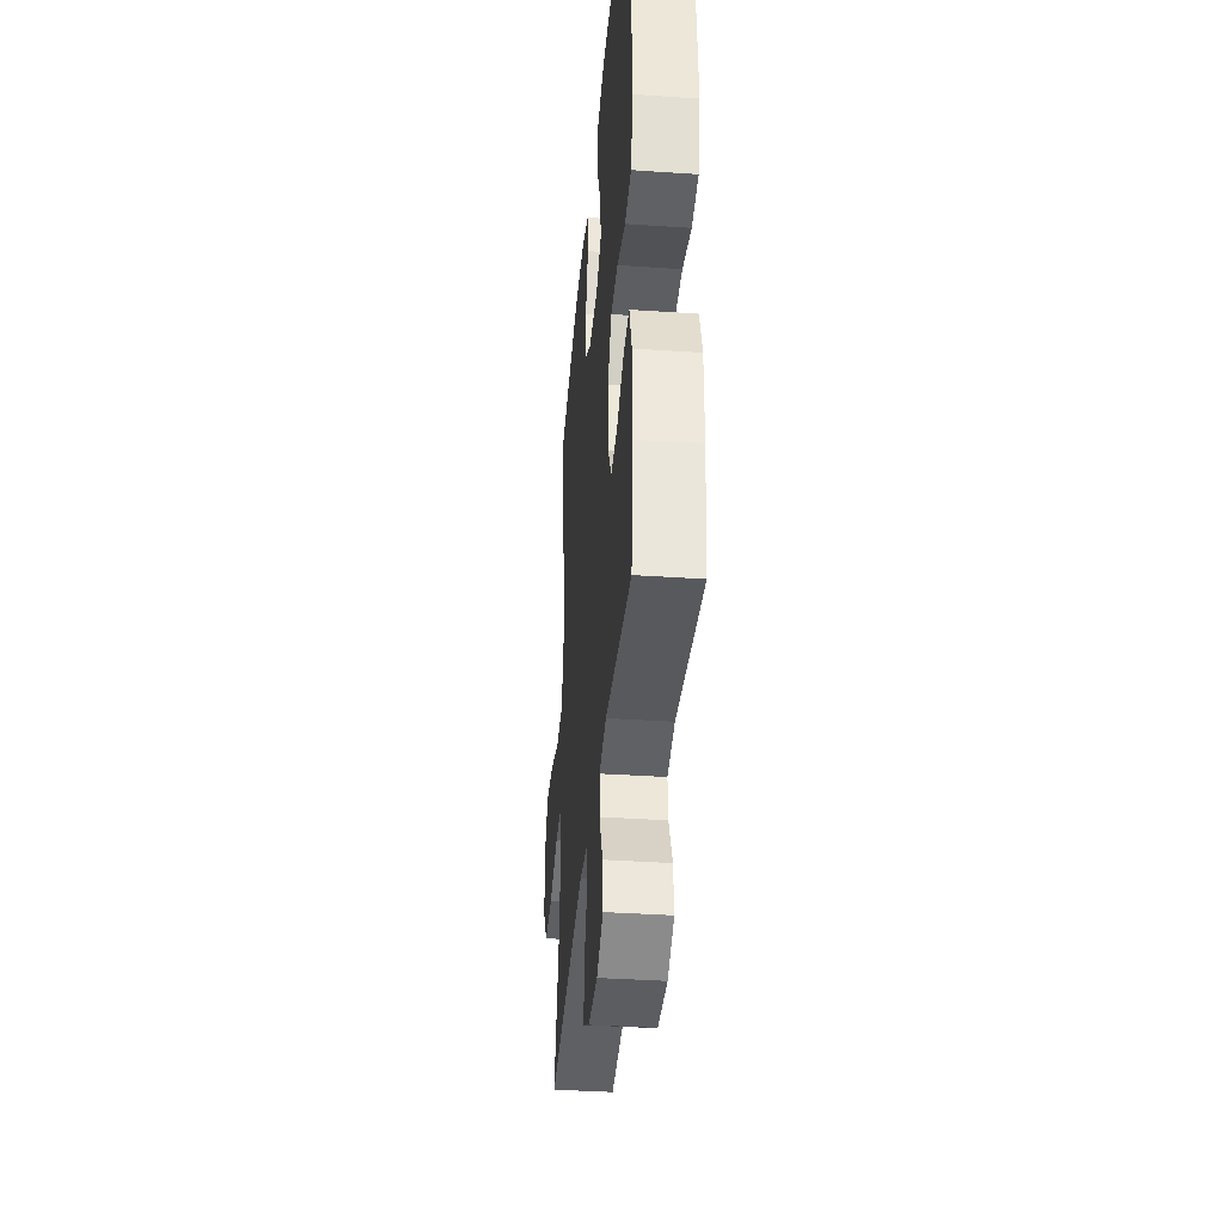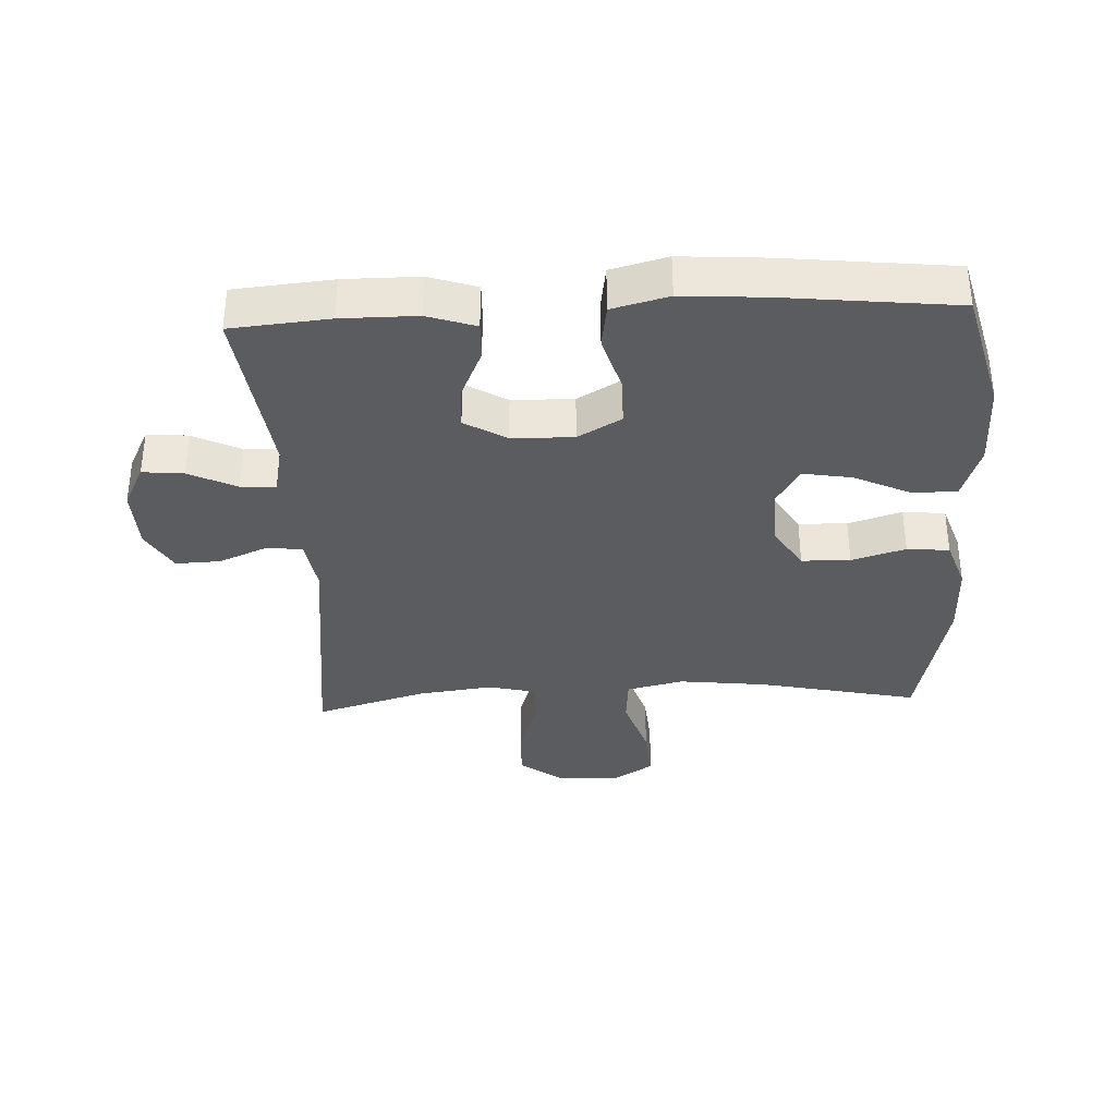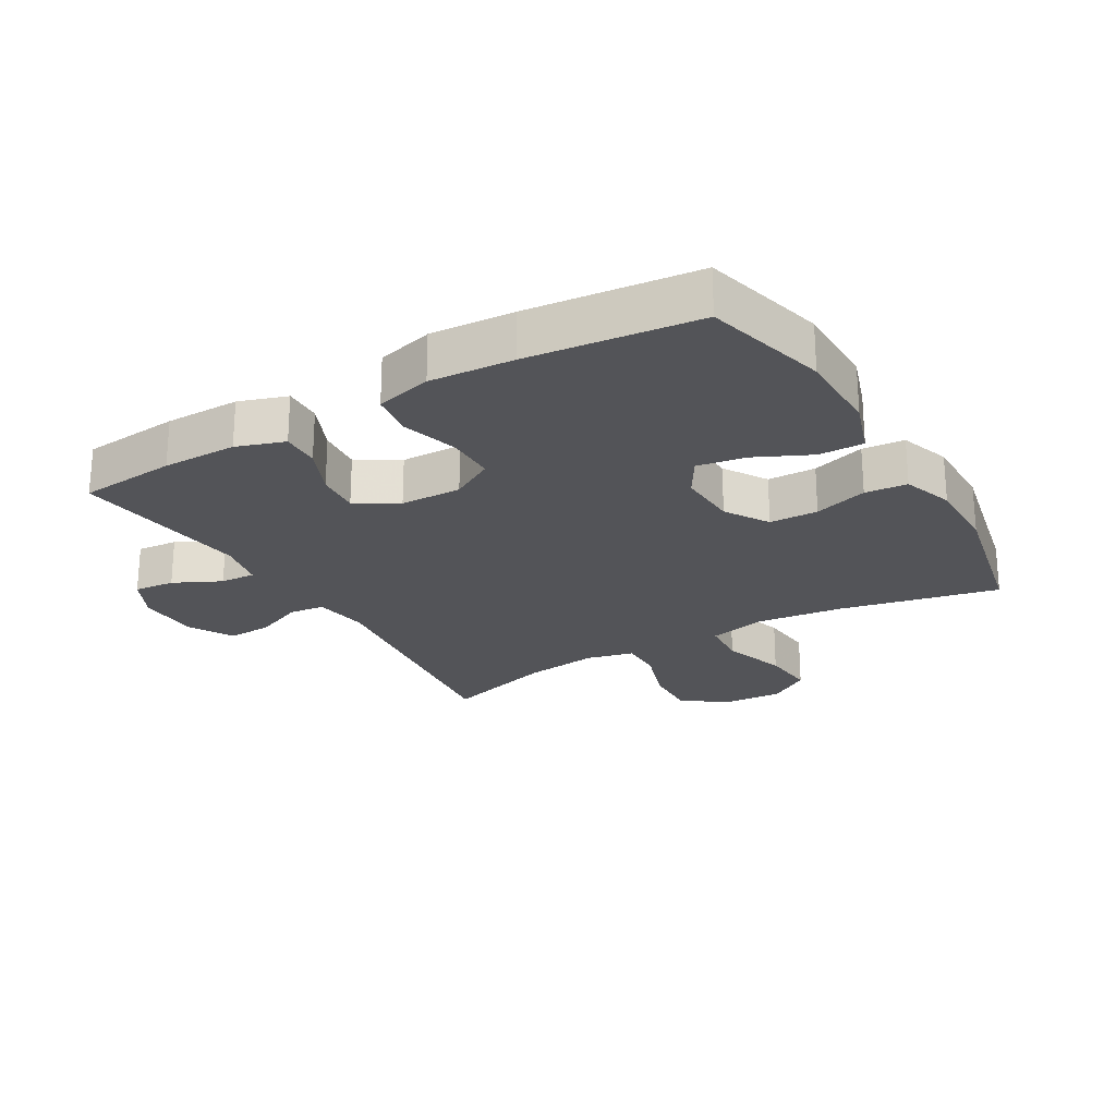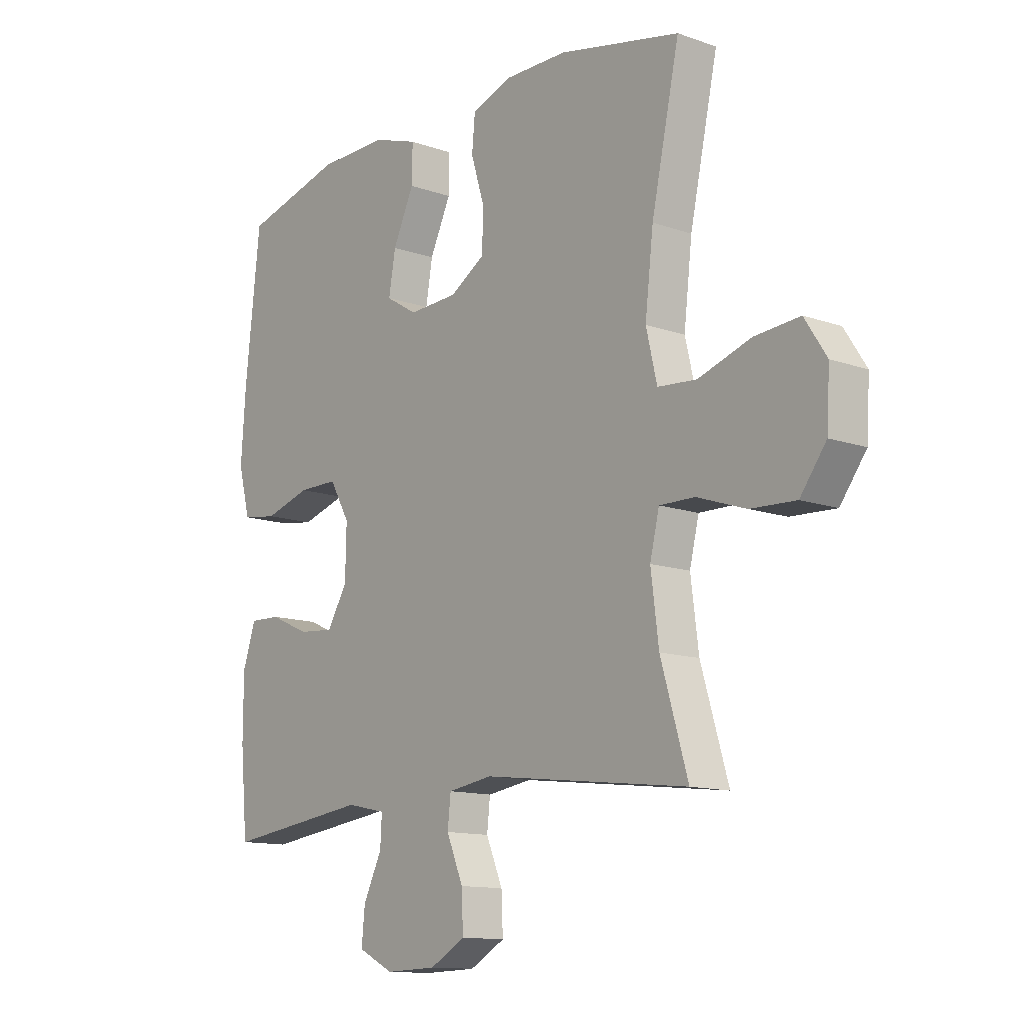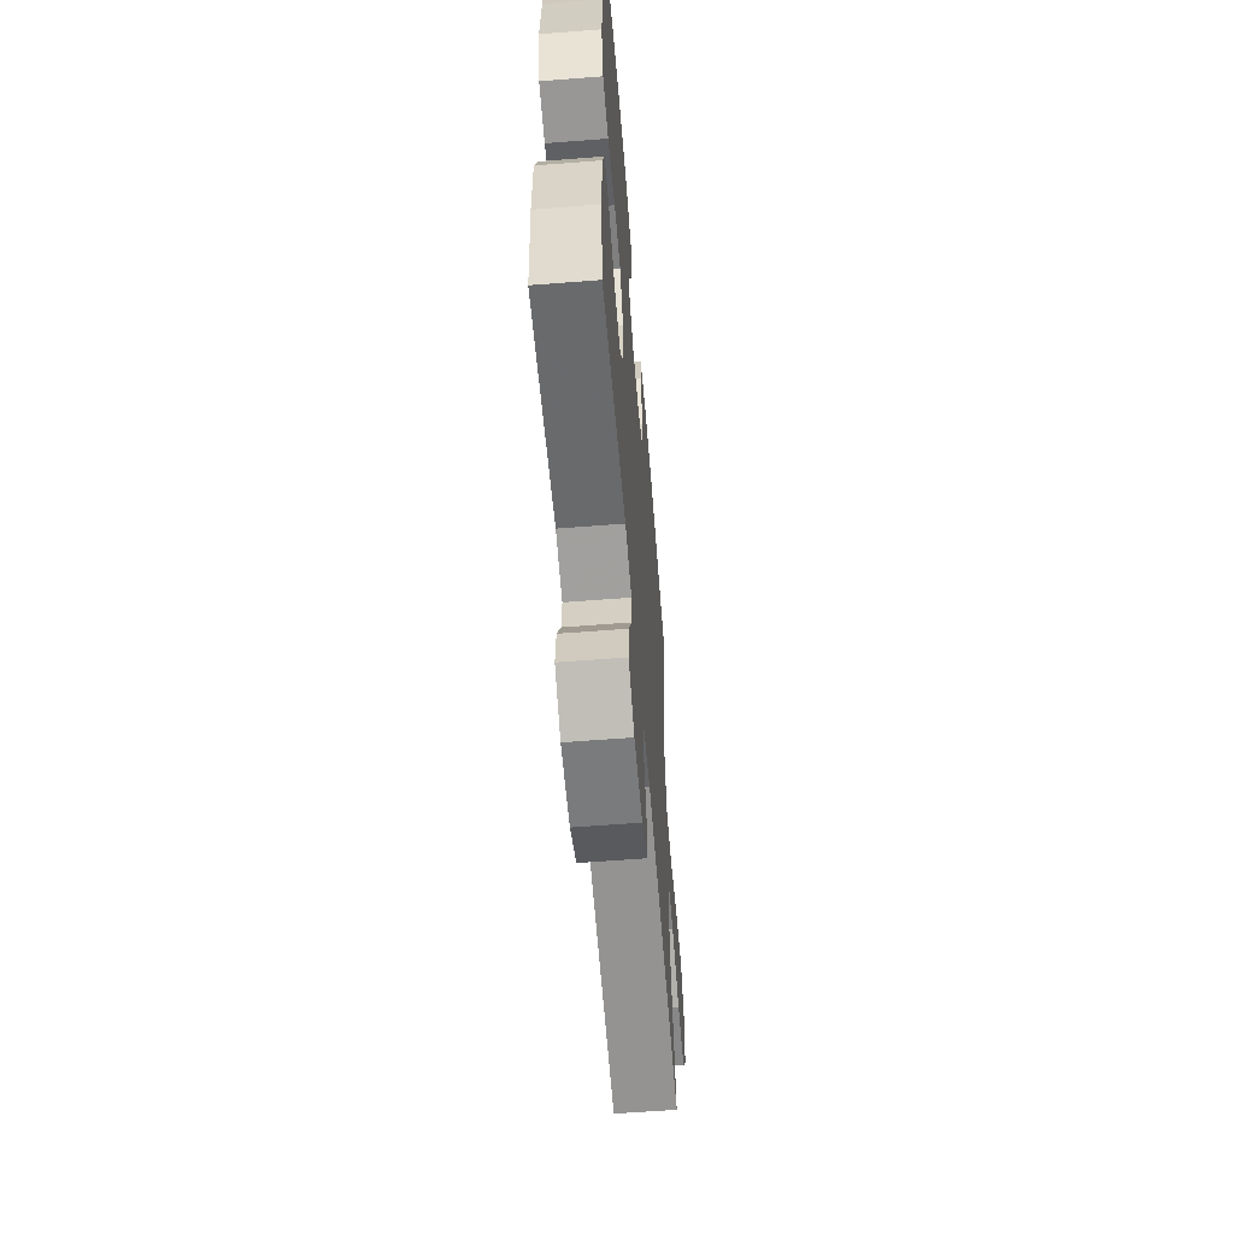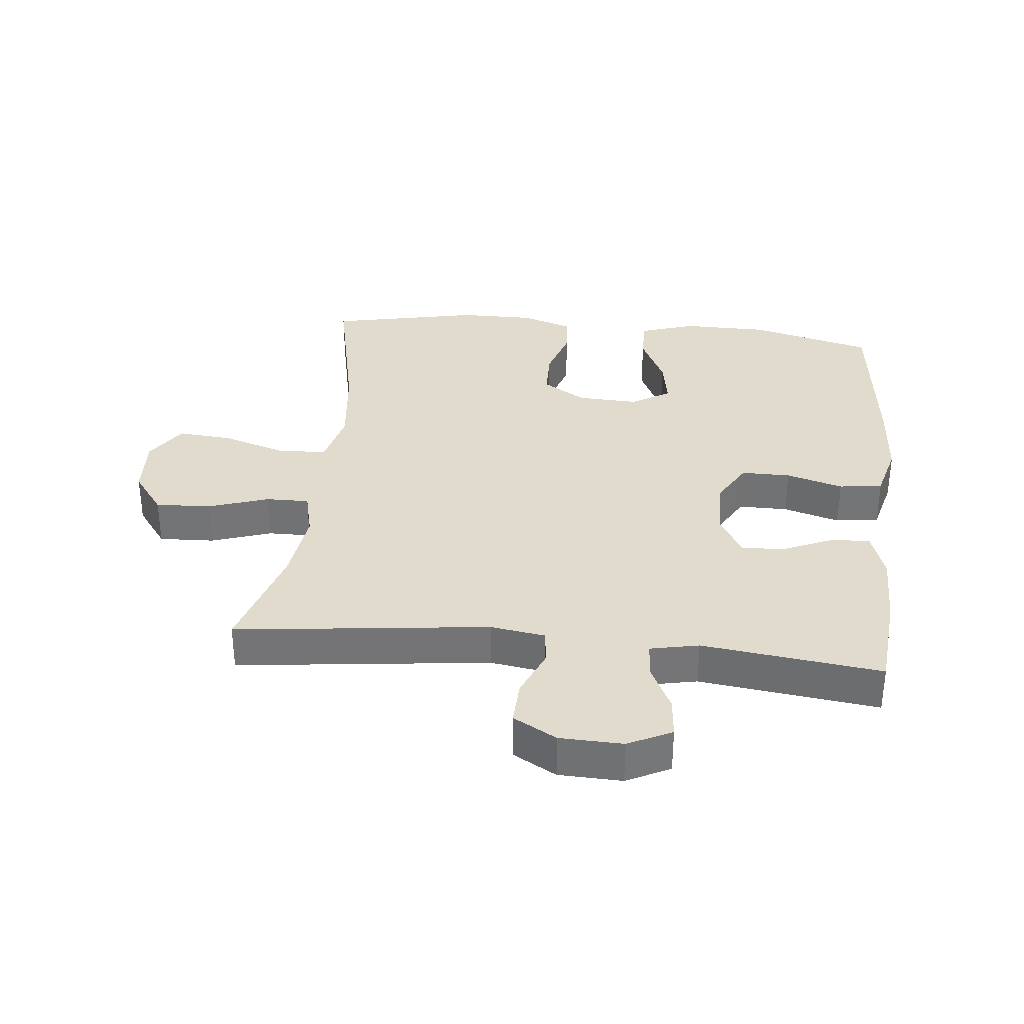
<metadata>
{"format":"obj","ext":"obj","renderer":"f3d","projection":"perspective","resolution":1024,"background":"white","views":[{"elev":-37.3,"azim":-95.0,"up":"+Z"},{"elev":-34.8,"azim":-87.3,"up":"+Y"},{"elev":-23.6,"azim":-59.6,"up":"+Y"},{"elev":-12.6,"azim":50.8,"up":"+Z"},{"elev":-60.0,"azim":-85.4,"up":"+Z"},{"elev":33.8,"azim":-174.0,"up":"+Y"}]}
</metadata>
<code>
v 0.5 0.07 0.5
v 0.446 0.07 0.25
v 0.43 0.07 0.113
v 0.451 0.07 0.024
v 0.526 0.07 0.018
v 0.627 0.07 0.051
v 0.714 0.07 0.058
v 0.756 0.07 -0.007
v 0.75 0.07 -0.104
v 0.7 0.07 -0.171
v 0.613 0.07 -0.167
v 0.519 0.07 -0.135
v 0.451 0.07 -0.134
v 0.433 0.07 -0.208
v 0.448 0.07 -0.325
v 0.5 0.07 -0.5
v 0.103 0.07 -0.452
v 0.017 0.07 -0.465
v 0.011 0.07 -0.521
v 0.043 0.07 -0.597
v 0.046 0.07 -0.667
v -0.022 0.07 -0.705
v -0.121 0.07 -0.708
v -0.189 0.07 -0.674
v -0.183 0.07 -0.61
v -0.147 0.07 -0.536
v -0.144 0.07 -0.481
v -0.22 0.07 -0.465
v -0.5 0.07 -0.5
v -0.514 0.07 -0.347
v -0.514 0.07 -0.23
v -0.489 0.07 -0.155
v -0.429 0.07 -0.157
v -0.352 0.07 -0.191
v -0.283 0.07 -0.197
v -0.244 0.07 -0.132
v -0.242 0.07 -0.036
v -0.281 0.07 0.032
v -0.358 0.07 0.032
v -0.447 0.07 0.006
v -0.515 0.07 0.016
v -0.538 0.07 0.104
v -0.529 0.07 0.235
v -0.5 0.07 0.5
v -0.307 0.07 0.55
v -0.172 0.07 0.551
v -0.085 0.07 0.522
v -0.086 0.07 0.452
v -0.127 0.07 0.365
v -0.14 0.07 0.289
v -0.079 0.07 0.252
v 0.016 0.07 0.256
v 0.084 0.07 0.298
v 0.086 0.07 0.374
v 0.06 0.07 0.458
v 0.066 0.07 0.524
v 0.145 0.07 0.551
v 0.265 0.07 0.55
v 0.5 0 0.5
v 0.446 0 0.25
v 0.43 0 0.113
v 0.451 0 0.024
v 0.526 0 0.018
v 0.627 0 0.051
v 0.714 0 0.058
v 0.756 0 -0.007
v 0.75 0 -0.104
v 0.7 0 -0.171
v 0.613 0 -0.167
v 0.519 0 -0.135
v 0.451 0 -0.134
v 0.433 0 -0.208
v 0.448 0 -0.325
v 0.5 0 -0.5
v 0.103 0 -0.452
v 0.017 0 -0.465
v 0.011 0 -0.521
v 0.043 0 -0.597
v 0.046 0 -0.667
v -0.022 0 -0.705
v -0.121 0 -0.708
v -0.189 0 -0.674
v -0.183 0 -0.61
v -0.147 0 -0.536
v -0.144 0 -0.481
v -0.22 0 -0.465
v -0.5 0 -0.5
v -0.514 0 -0.347
v -0.514 0 -0.23
v -0.489 0 -0.155
v -0.429 0 -0.157
v -0.352 0 -0.191
v -0.283 0 -0.197
v -0.244 0 -0.132
v -0.242 0 -0.036
v -0.281 0 0.032
v -0.358 0 0.032
v -0.447 0 0.006
v -0.515 0 0.016
v -0.538 0 0.104
v -0.529 0 0.235
v -0.5 0 0.5
v -0.307 0 0.55
v -0.172 0 0.551
v -0.085 0 0.522
v -0.086 0 0.452
v -0.127 0 0.365
v -0.14 0 0.289
v -0.079 0 0.252
v 0.016 0 0.256
v 0.084 0 0.298
v 0.086 0 0.374
v 0.06 0 0.458
v 0.066 0 0.524
v 0.145 0 0.551
v 0.265 0 0.55
f 58 1 2
f 57 58 2
f 56 57 2
f 55 56 2
f 54 55 2
f 53 54 2 3
f 52 53 3 4
f 51 52 4
f 47 48 49
f 46 47 49
f 45 46 49
f 44 45 49
f 43 44 49
f 42 43 49
f 41 42 49
f 40 41 49
f 39 40 49
f 38 39 49 50
f 37 38 50 51
f 32 33 34
f 31 32 34
f 30 31 34
f 29 30 34
f 28 29 34
f 27 28 34 35
f 24 25 26
f 23 24 26
f 22 23 26
f 21 22 26
f 20 21 26
f 19 20 26
f 18 19 26 27
f 27 35 36
f 18 27 36
f 17 18 36
f 10 11 12
f 9 10 12
f 8 9 12
f 7 8 12
f 6 7 12
f 5 6 12
f 4 5 12 13
f 51 4 13 14
f 36 37 51
f 17 36 51
f 16 17 51
f 15 16 51
f 14 15 51
f 60 59 116
f 60 116 115
f 60 115 114
f 60 114 113
f 60 113 112
f 61 60 112 111
f 62 61 111 110
f 62 110 109
f 107 106 105
f 107 105 104
f 107 104 103
f 107 103 102
f 107 102 101
f 107 101 100
f 107 100 99
f 107 99 98
f 107 98 97
f 108 107 97 96
f 109 108 96 95
f 92 91 90
f 92 90 89
f 92 89 88
f 92 88 87
f 92 87 86
f 93 92 86 85
f 84 83 82
f 84 82 81
f 84 81 80
f 84 80 79
f 84 79 78
f 84 78 77
f 85 84 77 76
f 94 93 85
f 94 85 76
f 94 76 75
f 70 69 68
f 70 68 67
f 70 67 66
f 70 66 65
f 70 65 64
f 70 64 63
f 71 70 63 62
f 72 71 62 109
f 109 95 94
f 109 94 75
f 109 75 74
f 109 74 73
f 109 73 72
f 1 59 60 2
f 2 60 61 3
f 3 61 62 4
f 4 62 63 5
f 5 63 64 6
f 6 64 65 7
f 7 65 66 8
f 8 66 67 9
f 9 67 68 10
f 10 68 69 11
f 11 69 70 12
f 12 70 71 13
f 13 71 72 14
f 14 72 73 15
f 15 73 74 16
f 16 74 75 17
f 17 75 76 18
f 18 76 77 19
f 19 77 78 20
f 20 78 79 21
f 21 79 80 22
f 22 80 81 23
f 23 81 82 24
f 24 82 83 25
f 25 83 84 26
f 26 84 85 27
f 27 85 86 28
f 28 86 87 29
f 29 87 88 30
f 30 88 89 31
f 31 89 90 32
f 32 90 91 33
f 33 91 92 34
f 34 92 93 35
f 35 93 94 36
f 36 94 95 37
f 37 95 96 38
f 38 96 97 39
f 39 97 98 40
f 40 98 99 41
f 41 99 100 42
f 42 100 101 43
f 43 101 102 44
f 44 102 103 45
f 45 103 104 46
f 46 104 105 47
f 47 105 106 48
f 48 106 107 49
f 49 107 108 50
f 50 108 109 51
f 51 109 110 52
f 52 110 111 53
f 53 111 112 54
f 54 112 113 55
f 55 113 114 56
f 56 114 115 57
f 57 115 116 58
f 58 116 59 1

</code>
